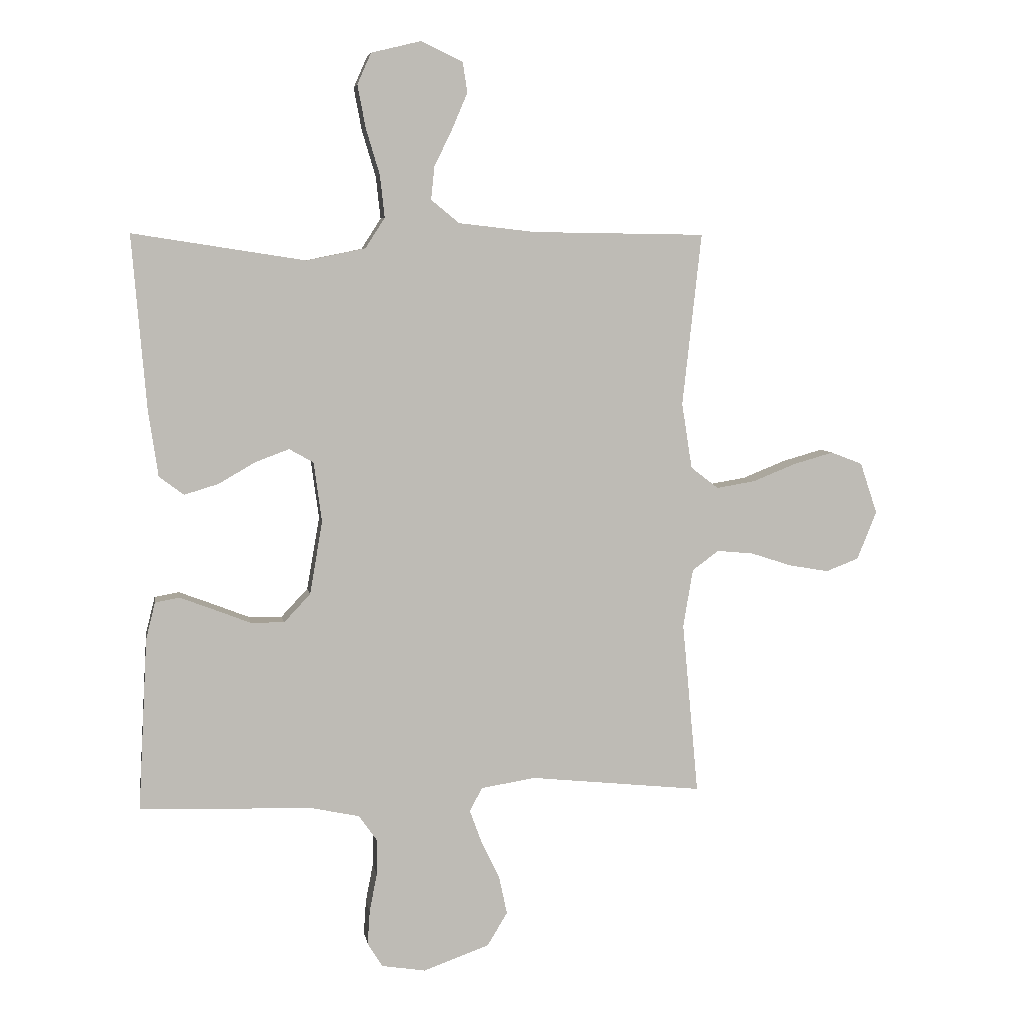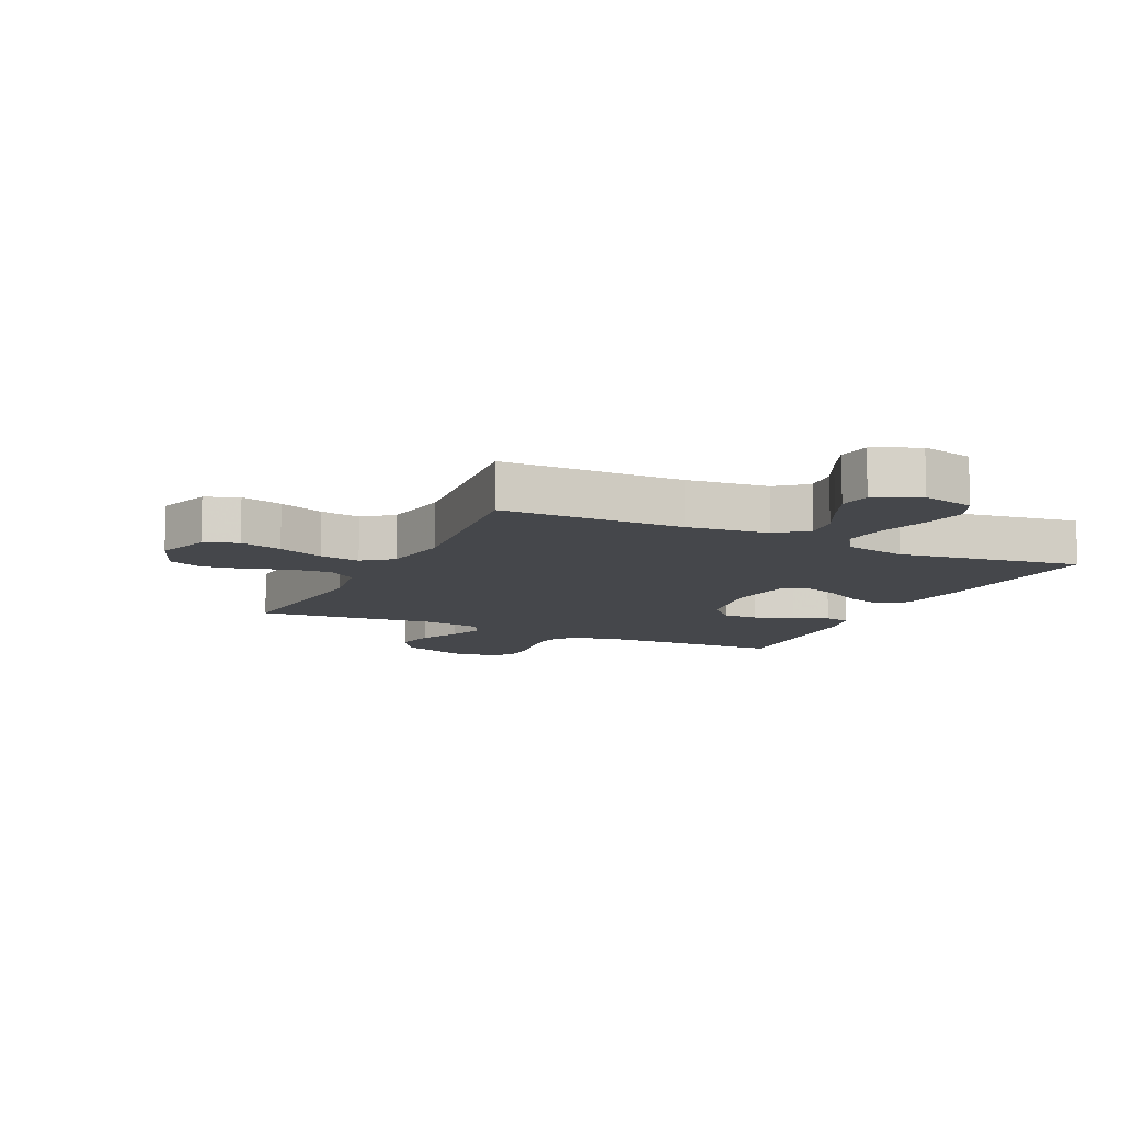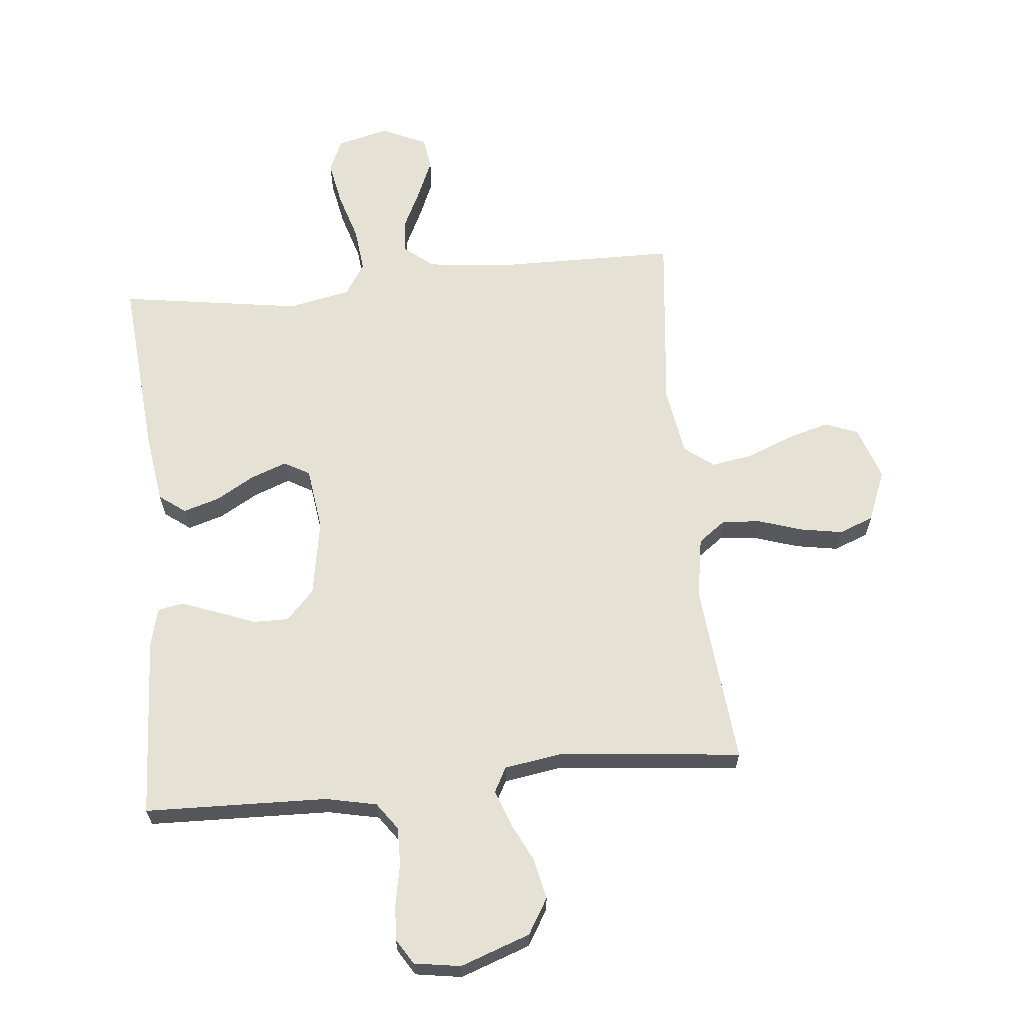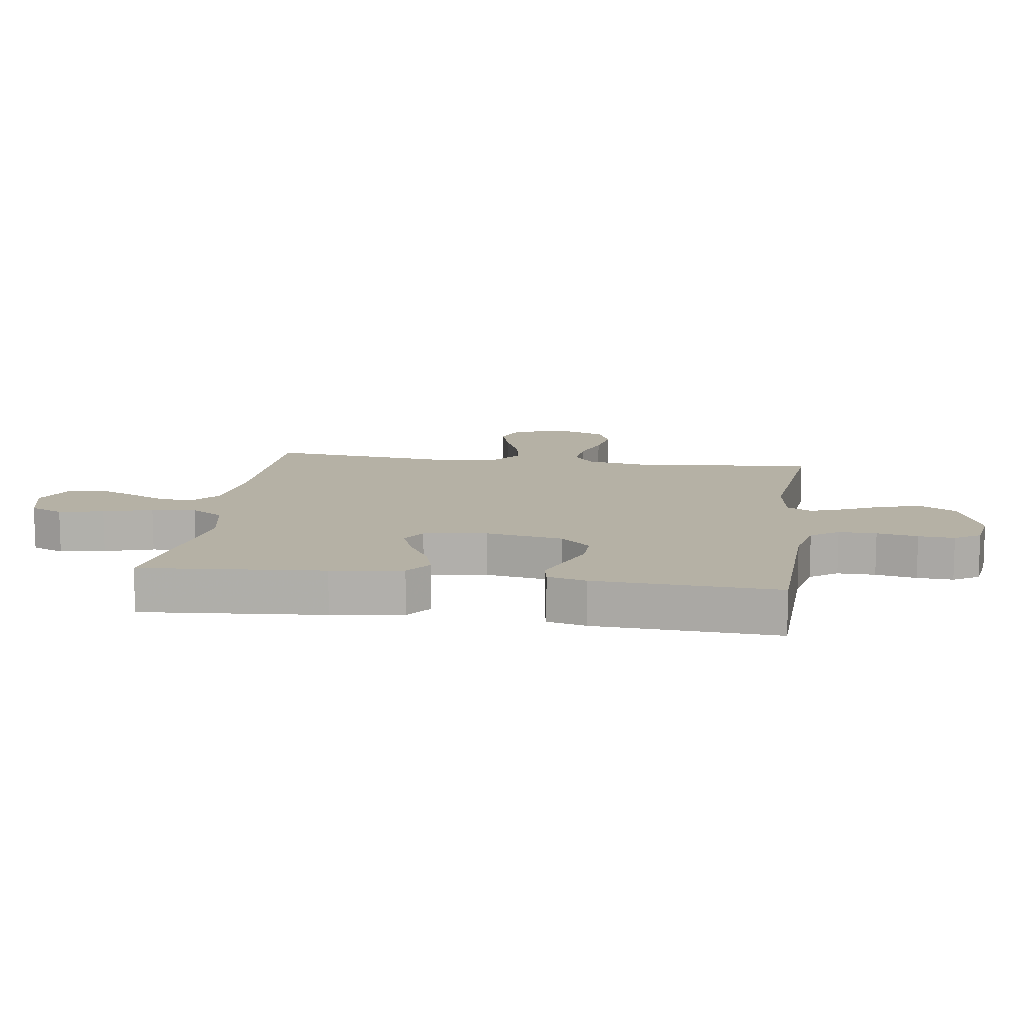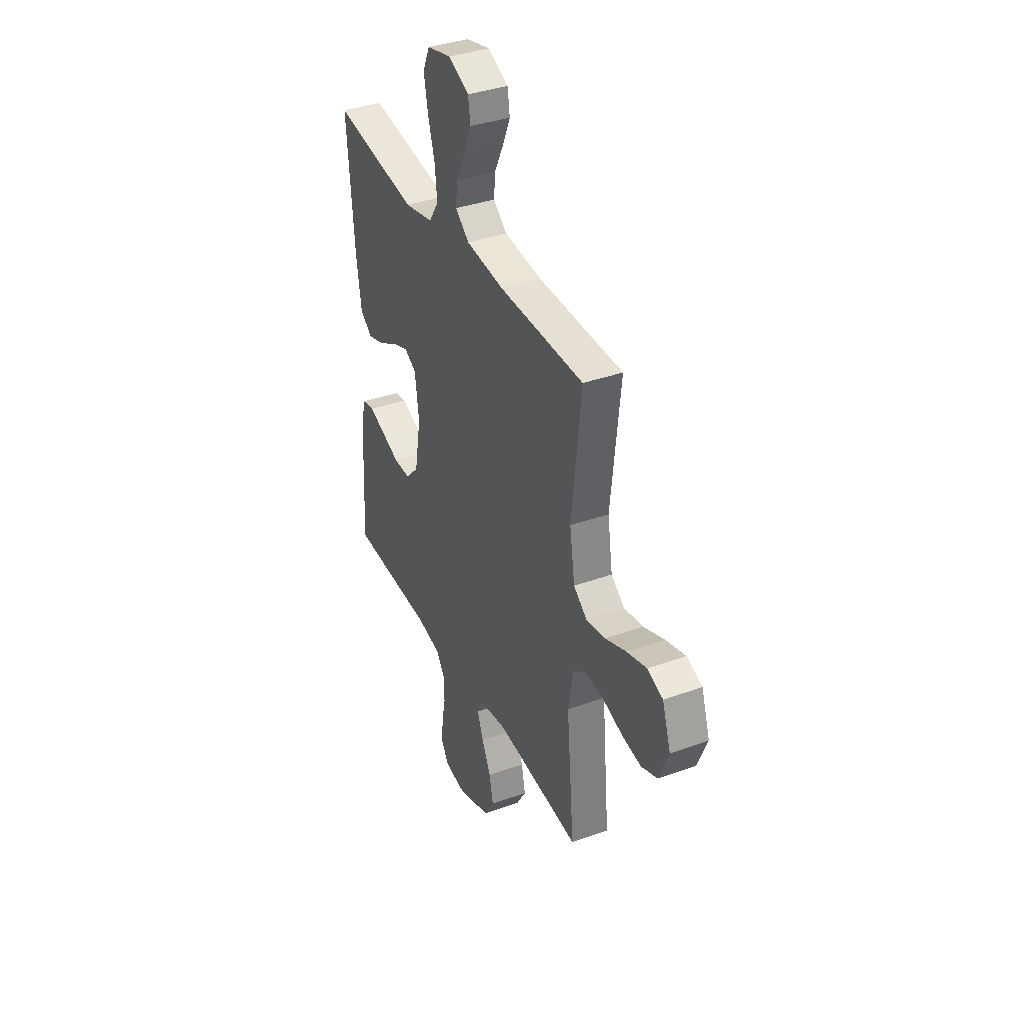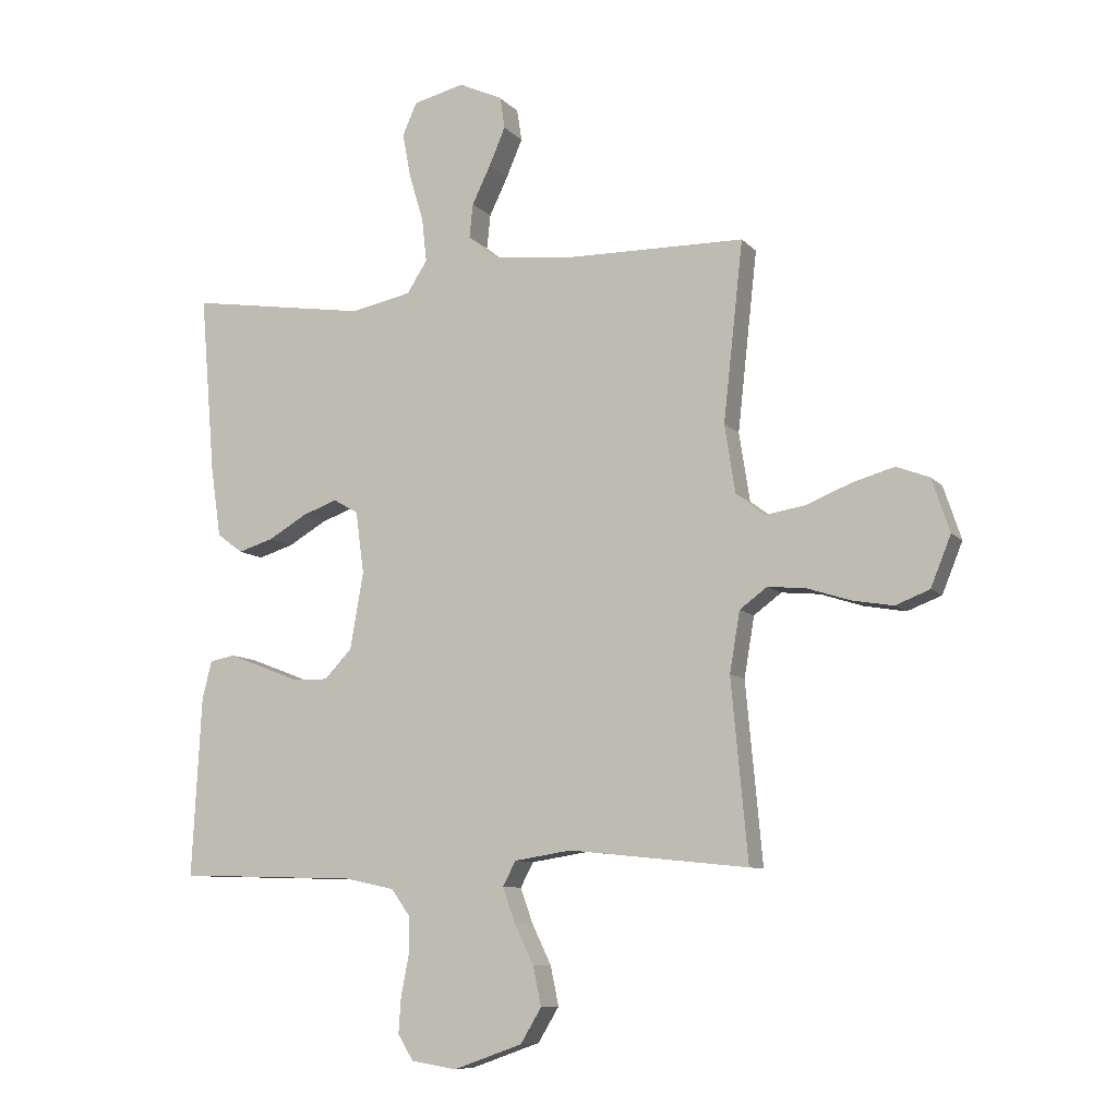
<metadata>
{"format":"obj","ext":"obj","renderer":"f3d","projection":"perspective","resolution":1024,"background":"white","views":[{"elev":5.9,"azim":170.8,"up":"+Z"},{"elev":-10.4,"azim":-25.3,"up":"+Y"},{"elev":64.2,"azim":174.3,"up":"+Y"},{"elev":11.8,"azim":98.2,"up":"+Y"},{"elev":37.2,"azim":-114.9,"up":"+Z"},{"elev":-9.0,"azim":-156.7,"up":"+Z"}]}
</metadata>
<code>
v -0.5 0.07 -0.5
v -0.472 0.07 -0.2
v -0.489 0.07 -0.099
v -0.535 0.07 -0.065
v -0.599 0.07 -0.071
v -0.67 0.07 -0.094
v -0.739 0.07 -0.106
v -0.796 0.07 -0.084
v -0.83 0.07 0
v -0.8 0.07 0.089
v -0.745 0.07 0.11
v -0.675 0.07 0.09
v -0.6 0.07 0.06
v -0.533 0.07 0.049
v -0.485 0.07 0.086
v -0.467 0.07 0.2
v -0.5 0.07 0.5
v -0.2 0.07 0.504
v -0.066 0.07 0.519
v -0.017 0.07 0.559
v -0.023 0.07 0.616
v -0.054 0.07 0.68
v -0.081 0.07 0.743
v -0.073 0.07 0.796
v 0 0.07 0.83
v 0.086 0.07 0.809
v 0.11 0.07 0.755
v 0.096 0.07 0.681
v 0.072 0.07 0.601
v 0.064 0.07 0.528
v 0.098 0.07 0.475
v 0.2 0.07 0.454
v 0.5 0.07 0.5
v 0.475 0.07 0.2
v 0.458 0.07 0.083
v 0.415 0.07 0.051
v 0.356 0.07 0.069
v 0.292 0.07 0.106
v 0.233 0.07 0.128
v 0.191 0.07 0.104
v 0.177 0.07 0
v 0.199 0.07 -0.127
v 0.245 0.07 -0.176
v 0.304 0.07 -0.175
v 0.368 0.07 -0.15
v 0.426 0.07 -0.128
v 0.468 0.07 -0.136
v 0.484 0.07 -0.2
v 0.5 0.07 -0.5
v 0.2 0.07 -0.509
v 0.116 0.07 -0.527
v 0.084 0.07 -0.572
v 0.085 0.07 -0.634
v 0.098 0.07 -0.701
v 0.102 0.07 -0.76
v 0.076 0.07 -0.802
v 0 0.07 -0.814
v -0.115 0.07 -0.773
v -0.15 0.07 -0.715
v -0.136 0.07 -0.649
v -0.104 0.07 -0.583
v -0.083 0.07 -0.525
v -0.105 0.07 -0.484
v -0.2 0.07 -0.469
v -0.5 0 -0.5
v -0.472 0 -0.2
v -0.489 0 -0.099
v -0.535 0 -0.065
v -0.599 0 -0.071
v -0.67 0 -0.094
v -0.739 0 -0.106
v -0.796 0 -0.084
v -0.83 0 0
v -0.8 0 0.089
v -0.745 0 0.11
v -0.675 0 0.09
v -0.6 0 0.06
v -0.533 0 0.049
v -0.485 0 0.086
v -0.467 0 0.2
v -0.5 0 0.5
v -0.2 0 0.504
v -0.066 0 0.519
v -0.017 0 0.559
v -0.023 0 0.616
v -0.054 0 0.68
v -0.081 0 0.743
v -0.073 0 0.796
v 0 0 0.83
v 0.086 0 0.809
v 0.11 0 0.755
v 0.096 0 0.681
v 0.072 0 0.601
v 0.064 0 0.528
v 0.098 0 0.475
v 0.2 0 0.454
v 0.5 0 0.5
v 0.475 0 0.2
v 0.458 0 0.083
v 0.415 0 0.051
v 0.356 0 0.069
v 0.292 0 0.106
v 0.233 0 0.128
v 0.191 0 0.104
v 0.177 0 0
v 0.199 0 -0.127
v 0.245 0 -0.176
v 0.304 0 -0.175
v 0.368 0 -0.15
v 0.426 0 -0.128
v 0.468 0 -0.136
v 0.484 0 -0.2
v 0.5 0 -0.5
v 0.2 0 -0.509
v 0.116 0 -0.527
v 0.084 0 -0.572
v 0.085 0 -0.634
v 0.098 0 -0.701
v 0.102 0 -0.76
v 0.076 0 -0.802
v 0 0 -0.814
v -0.115 0 -0.773
v -0.15 0 -0.715
v -0.136 0 -0.649
v -0.104 0 -0.583
v -0.083 0 -0.525
v -0.105 0 -0.484
v -0.2 0 -0.469
f 58 59 60 61
f 58 61 62
f 57 58 62
f 56 57 62
f 53 54 55 56
f 52 53 56 62
f 51 52 62 63
f 47 48 49 50
f 47 50 51 63
f 44 45 46 47
f 35 36 37 38
f 35 38 39
f 32 33 34 35
f 31 32 35 39
f 30 31 39 40
f 26 27 28 29
f 26 29 30
f 25 26 30
f 24 25 30
f 21 22 23 24
f 21 24 30 40
f 16 17 18
f 15 16 18 19
f 10 11 12 13
f 10 13 14
f 9 10 14
f 8 9 14
f 5 6 7 8
f 4 5 8 14
f 3 4 14 15
f 64 1 2
f 44 47 63 64
f 43 44 64 2
f 42 43 2 3
f 41 42 3 15
f 20 21 40 41
f 15 19 20 41
f 125 124 123 122
f 126 125 122
f 126 122 121
f 126 121 120
f 120 119 118 117
f 126 120 117 116
f 127 126 116 115
f 114 113 112 111
f 127 115 114 111
f 111 110 109 108
f 102 101 100 99
f 103 102 99
f 99 98 97 96
f 103 99 96 95
f 104 103 95 94
f 93 92 91 90
f 94 93 90
f 94 90 89
f 94 89 88
f 88 87 86 85
f 104 94 88 85
f 82 81 80
f 83 82 80 79
f 77 76 75 74
f 78 77 74
f 78 74 73
f 78 73 72
f 72 71 70 69
f 78 72 69 68
f 79 78 68 67
f 66 65 128
f 128 127 111 108
f 66 128 108 107
f 67 66 107 106
f 79 67 106 105
f 105 104 85 84
f 105 84 83 79
f 1 65 66 2
f 2 66 67 3
f 3 67 68 4
f 4 68 69 5
f 5 69 70 6
f 6 70 71 7
f 7 71 72 8
f 8 72 73 9
f 9 73 74 10
f 10 74 75 11
f 11 75 76 12
f 12 76 77 13
f 13 77 78 14
f 14 78 79 15
f 15 79 80 16
f 16 80 81 17
f 17 81 82 18
f 18 82 83 19
f 19 83 84 20
f 20 84 85 21
f 21 85 86 22
f 22 86 87 23
f 23 87 88 24
f 24 88 89 25
f 25 89 90 26
f 26 90 91 27
f 27 91 92 28
f 28 92 93 29
f 29 93 94 30
f 30 94 95 31
f 31 95 96 32
f 32 96 97 33
f 33 97 98 34
f 34 98 99 35
f 35 99 100 36
f 36 100 101 37
f 37 101 102 38
f 38 102 103 39
f 39 103 104 40
f 40 104 105 41
f 41 105 106 42
f 42 106 107 43
f 43 107 108 44
f 44 108 109 45
f 45 109 110 46
f 46 110 111 47
f 47 111 112 48
f 48 112 113 49
f 49 113 114 50
f 50 114 115 51
f 51 115 116 52
f 52 116 117 53
f 53 117 118 54
f 54 118 119 55
f 55 119 120 56
f 56 120 121 57
f 57 121 122 58
f 58 122 123 59
f 59 123 124 60
f 60 124 125 61
f 61 125 126 62
f 62 126 127 63
f 63 127 128 64
f 64 128 65 1

</code>
